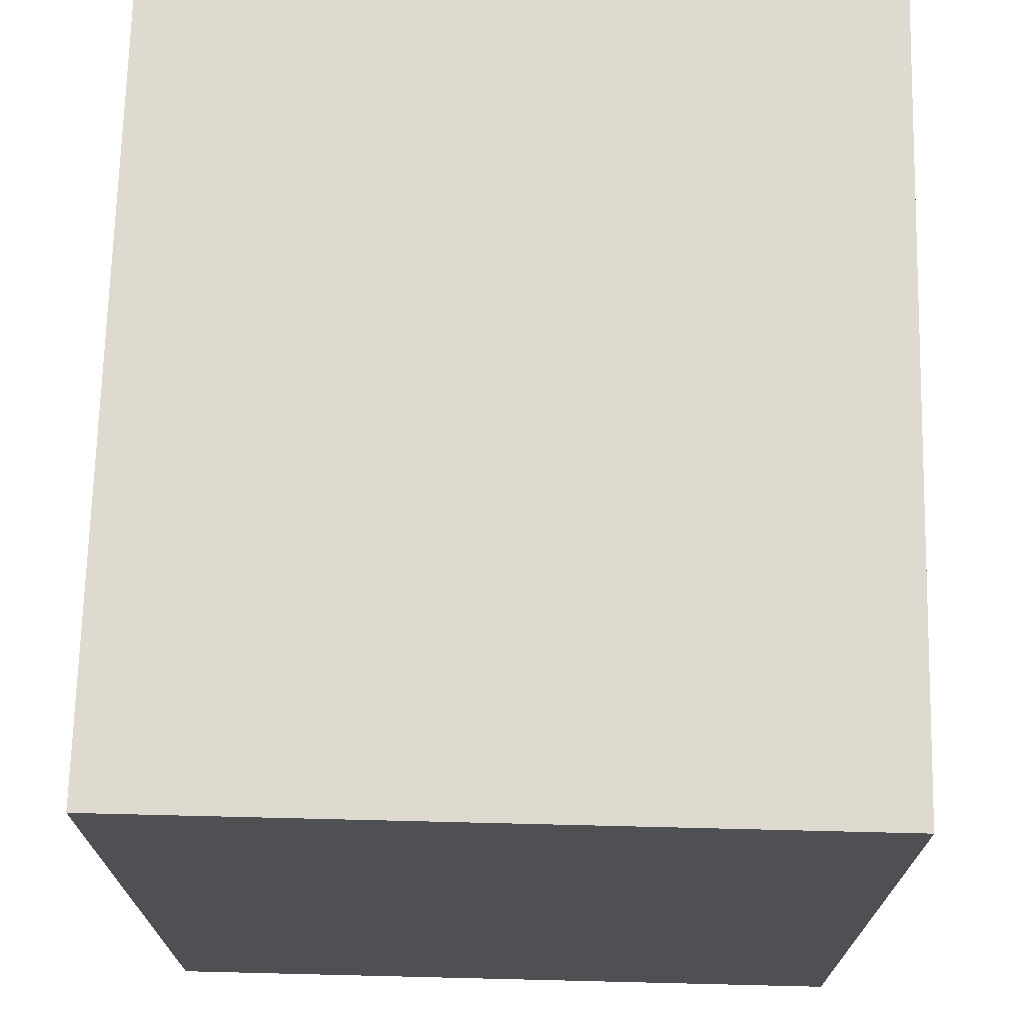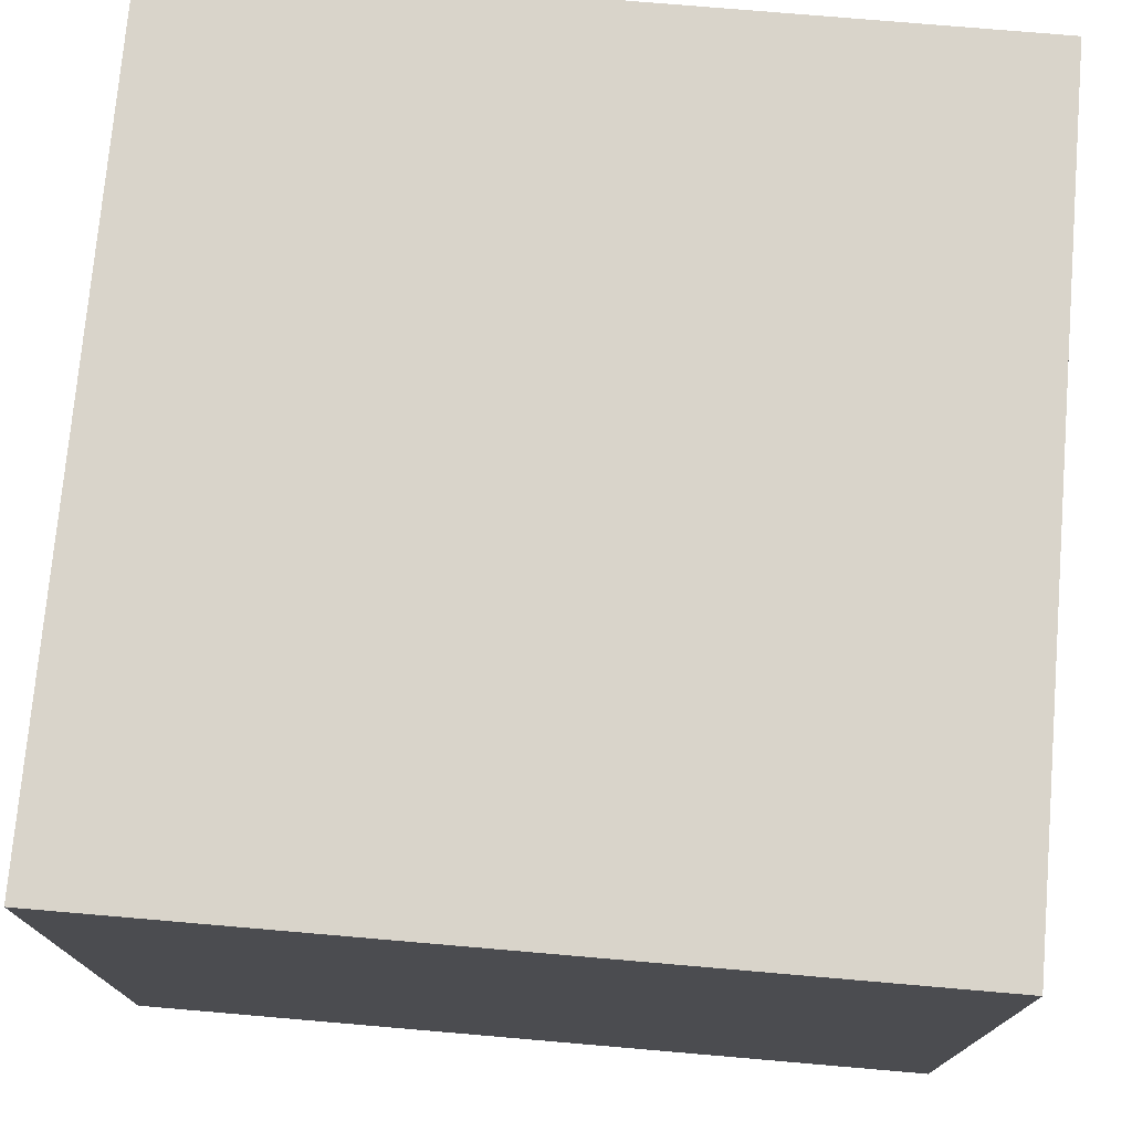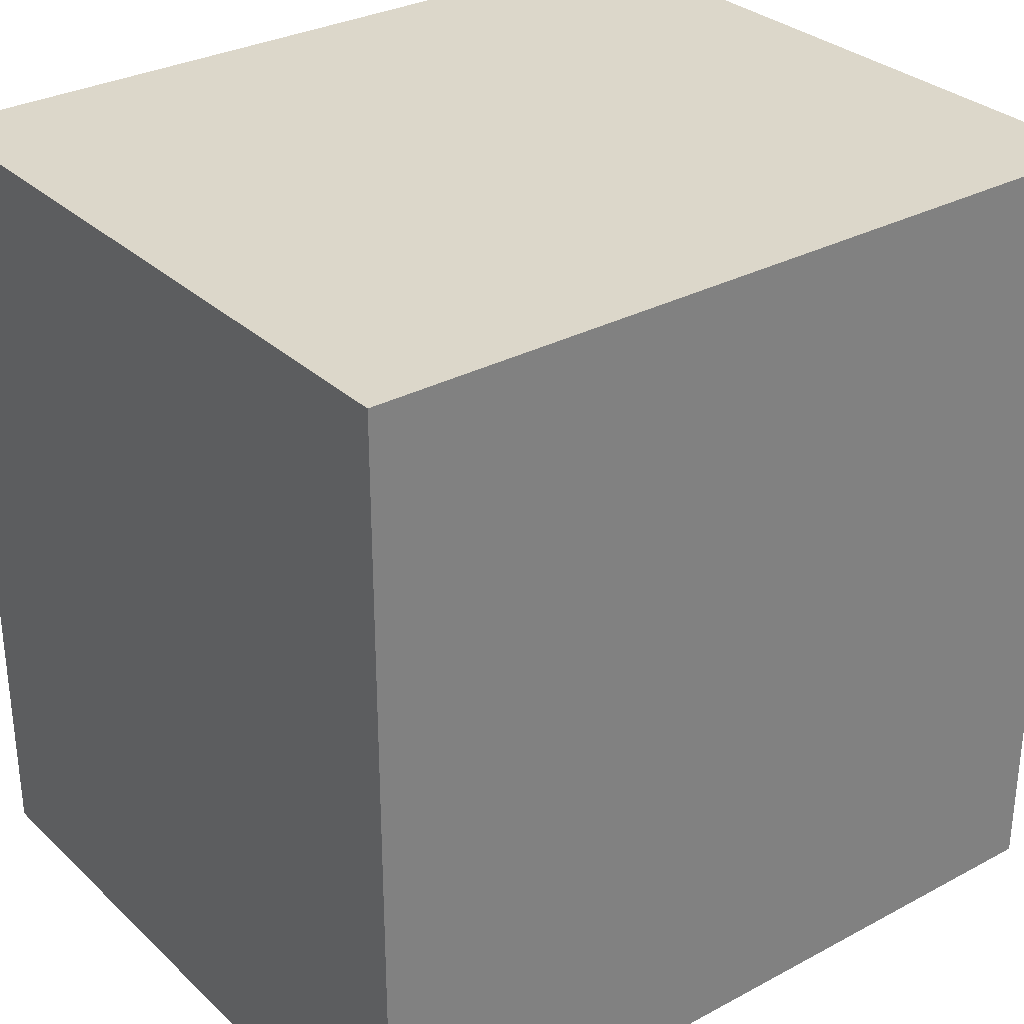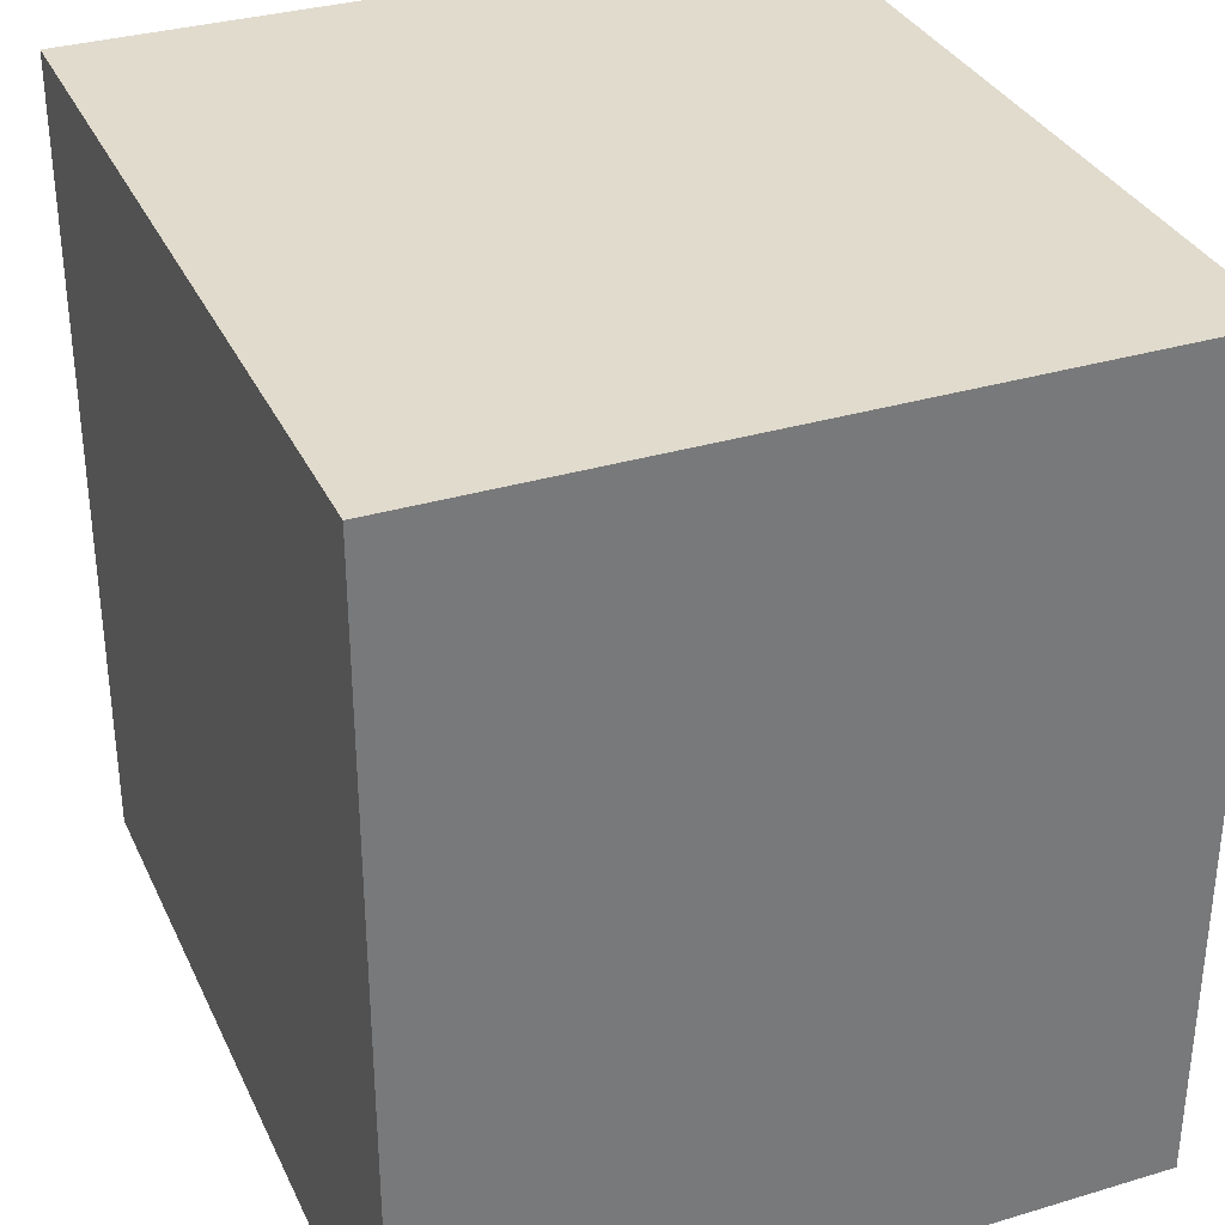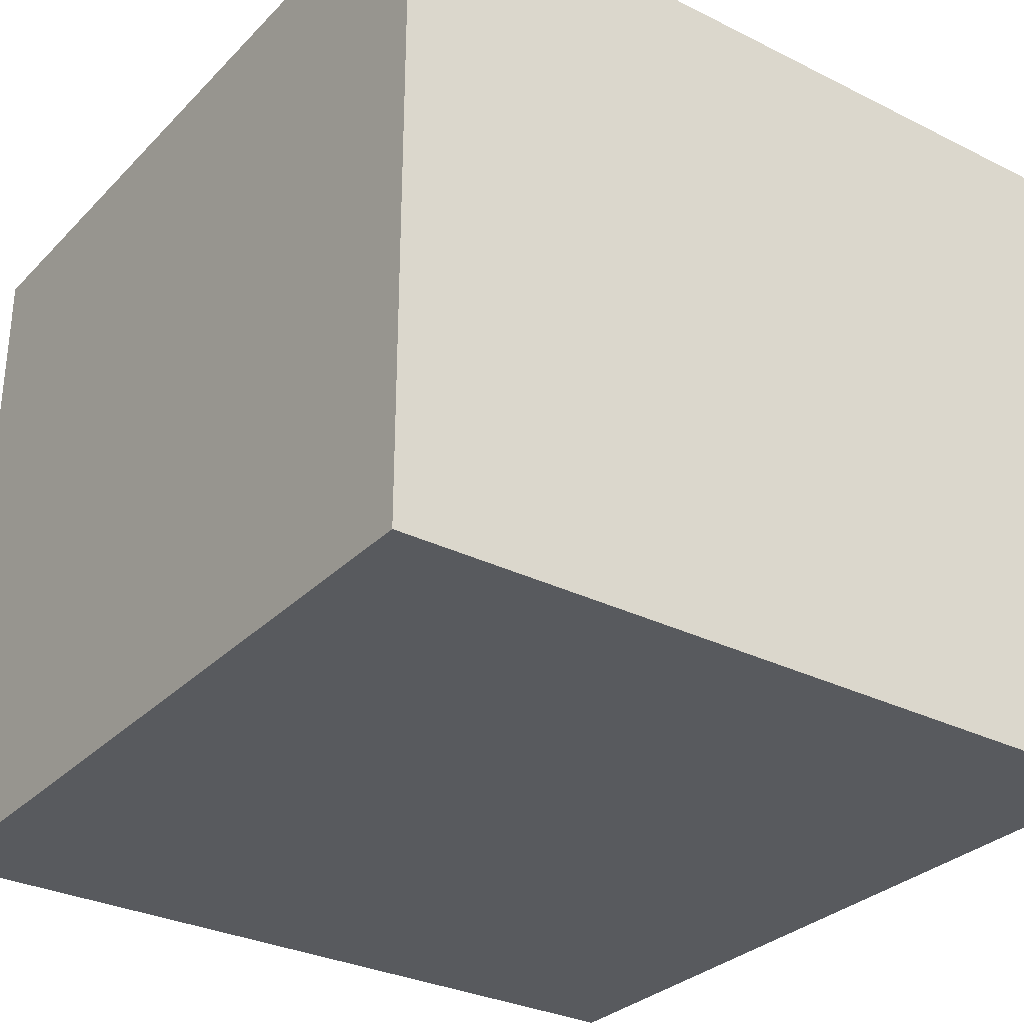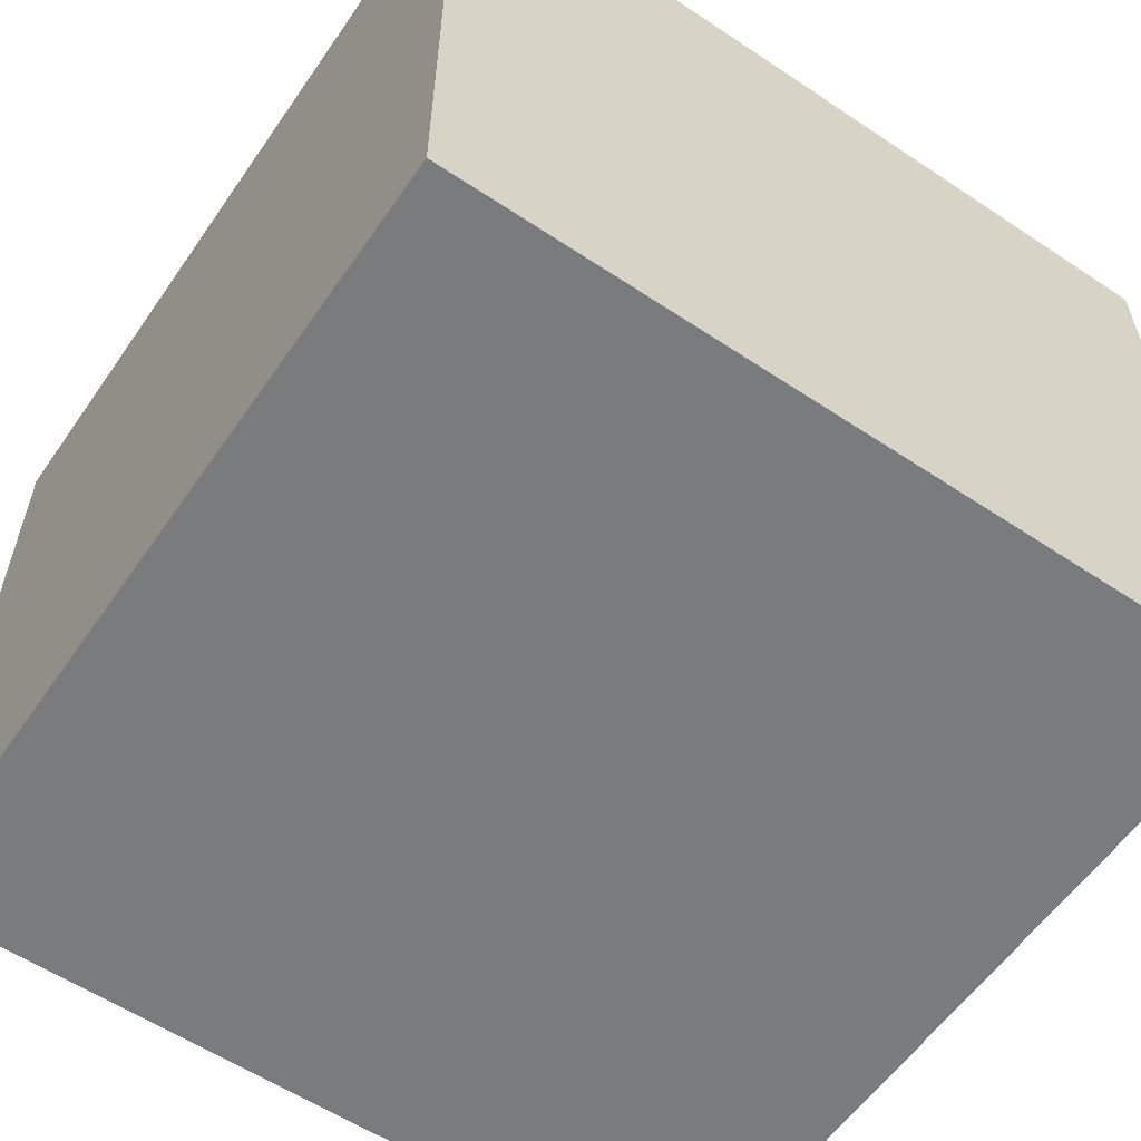
<metadata>
{"format":"obj","ext":"obj","renderer":"f3d","projection":"perspective","resolution":1024,"background":"white","views":[{"elev":70.9,"azim":-88.6,"up":"+Z"},{"elev":74.8,"azim":94.9,"up":"+Y"},{"elev":30.8,"azim":142.5,"up":"+Z"},{"elev":33.3,"azim":67.7,"up":"+Z"},{"elev":-30.7,"azim":-125.6,"up":"+Y"},{"elev":-58.3,"azim":-124.5,"up":"+Y"}]}
</metadata>
<code>
o Cube
v -0.7817 -0.6753 0.7774
v -0.7817 0.6753 0.7774
v -0.7817 -0.6753 -0.7774
v -0.7817 0.6753 -0.7774
v 0.7817 -0.6753 0.7774
v 0.7817 0.6753 0.7774
v 0.7817 -0.6753 -0.7774
v 0.7817 0.6753 -0.7774
f 1 2 4 3
f 3 4 8 7
f 7 8 6 5
f 5 6 2 1
f 3 7 5 1
f 8 4 2 6

</code>
